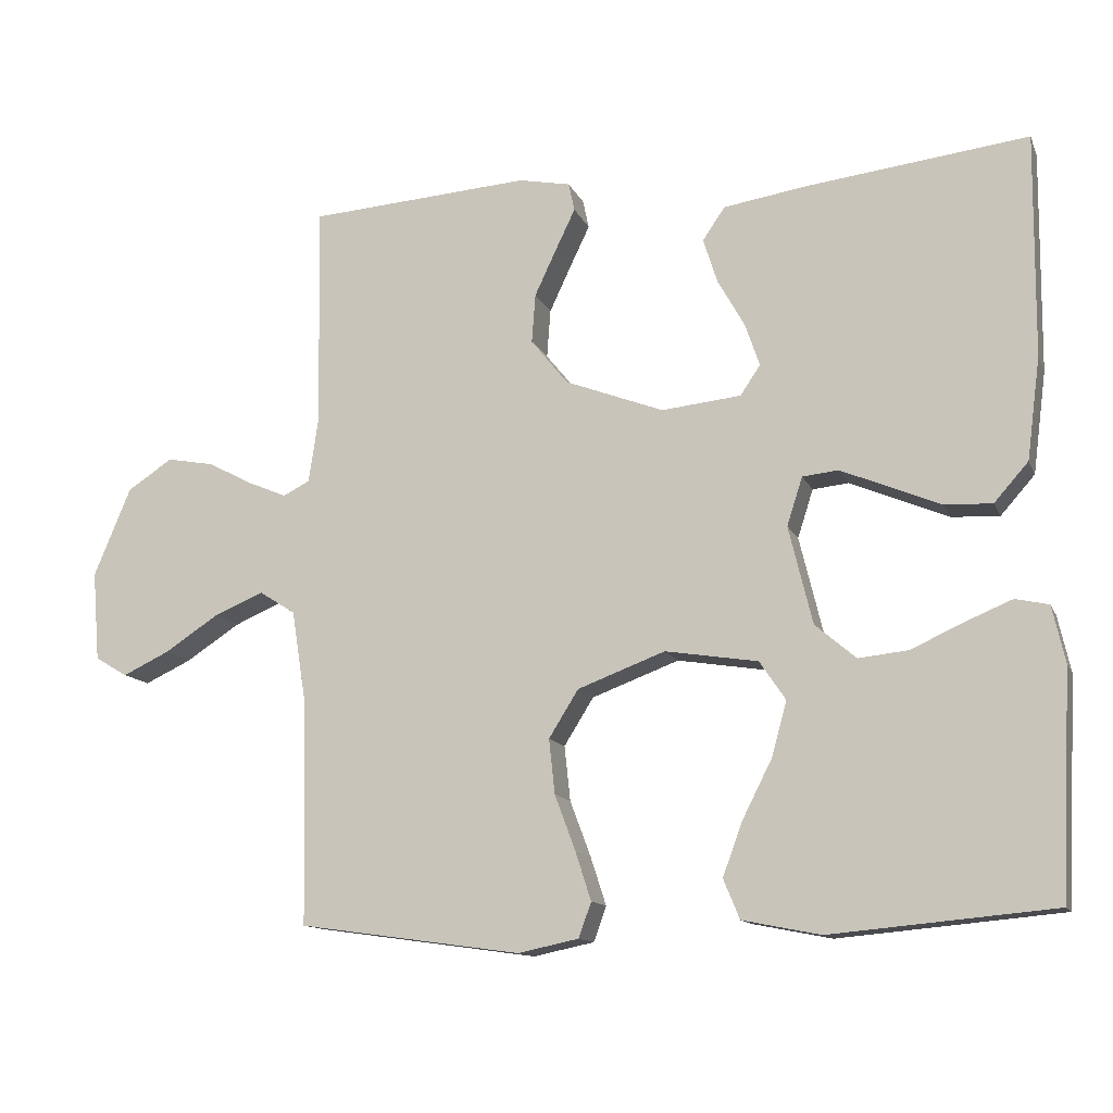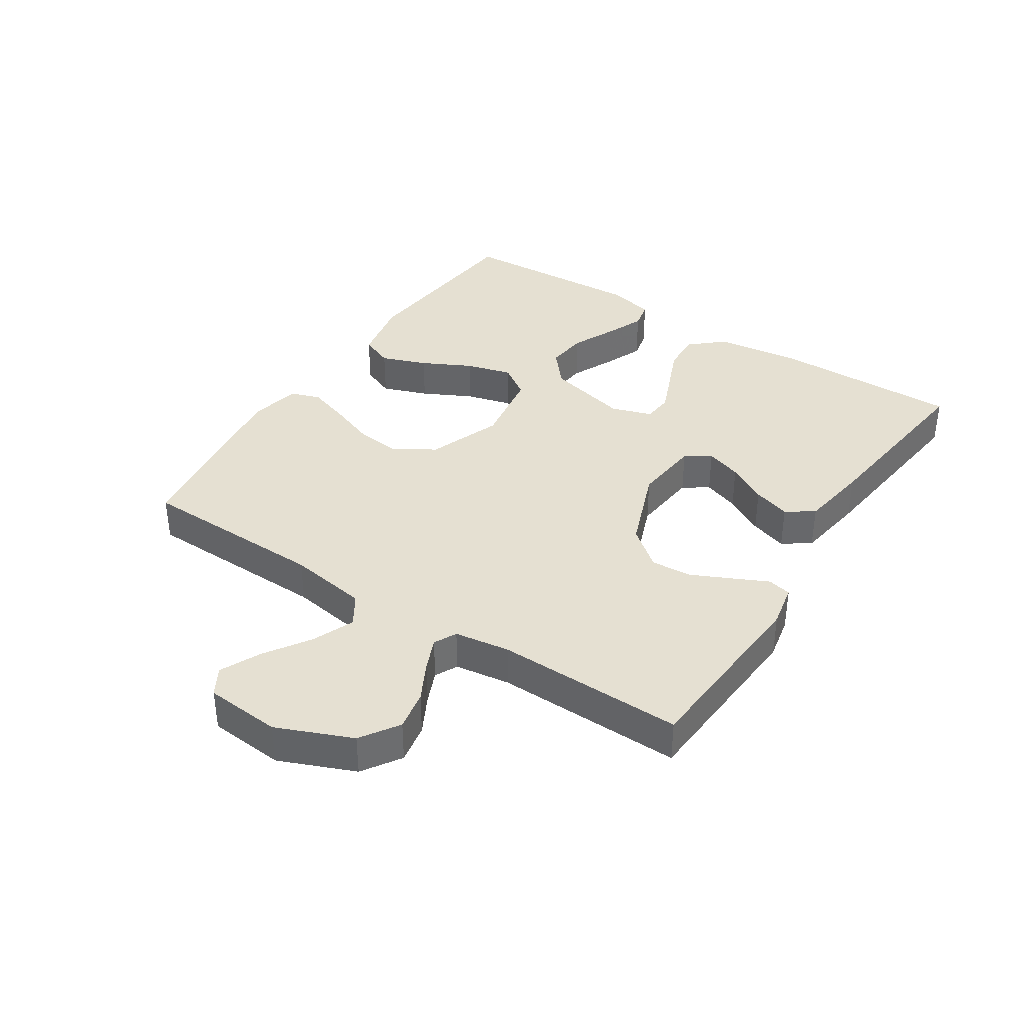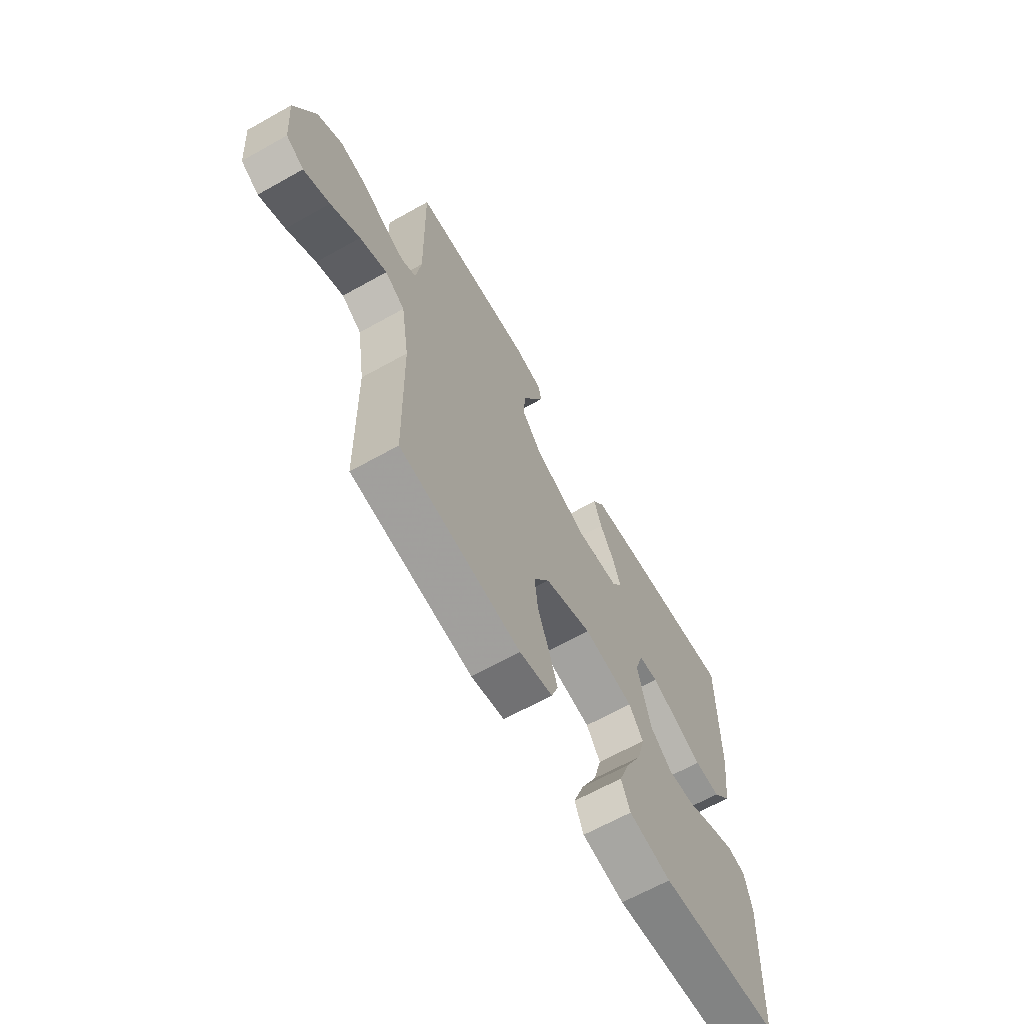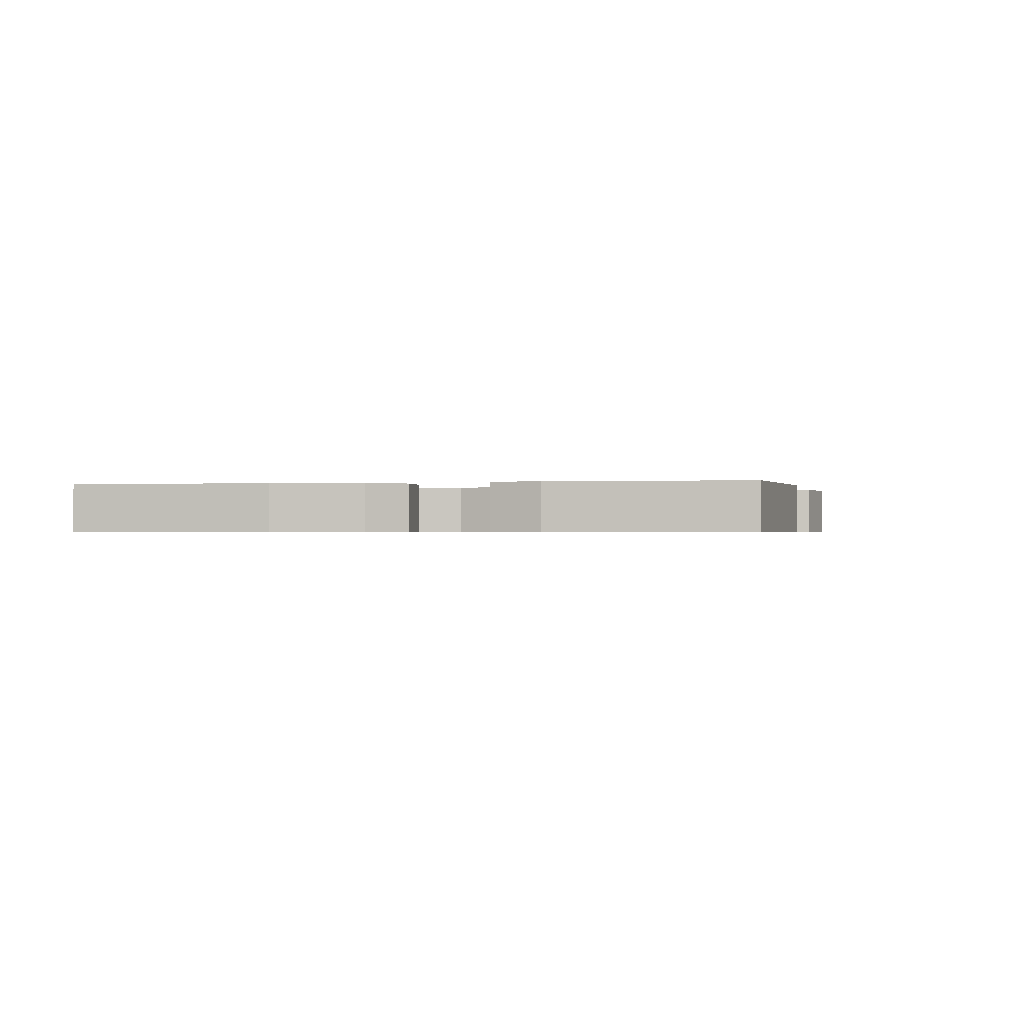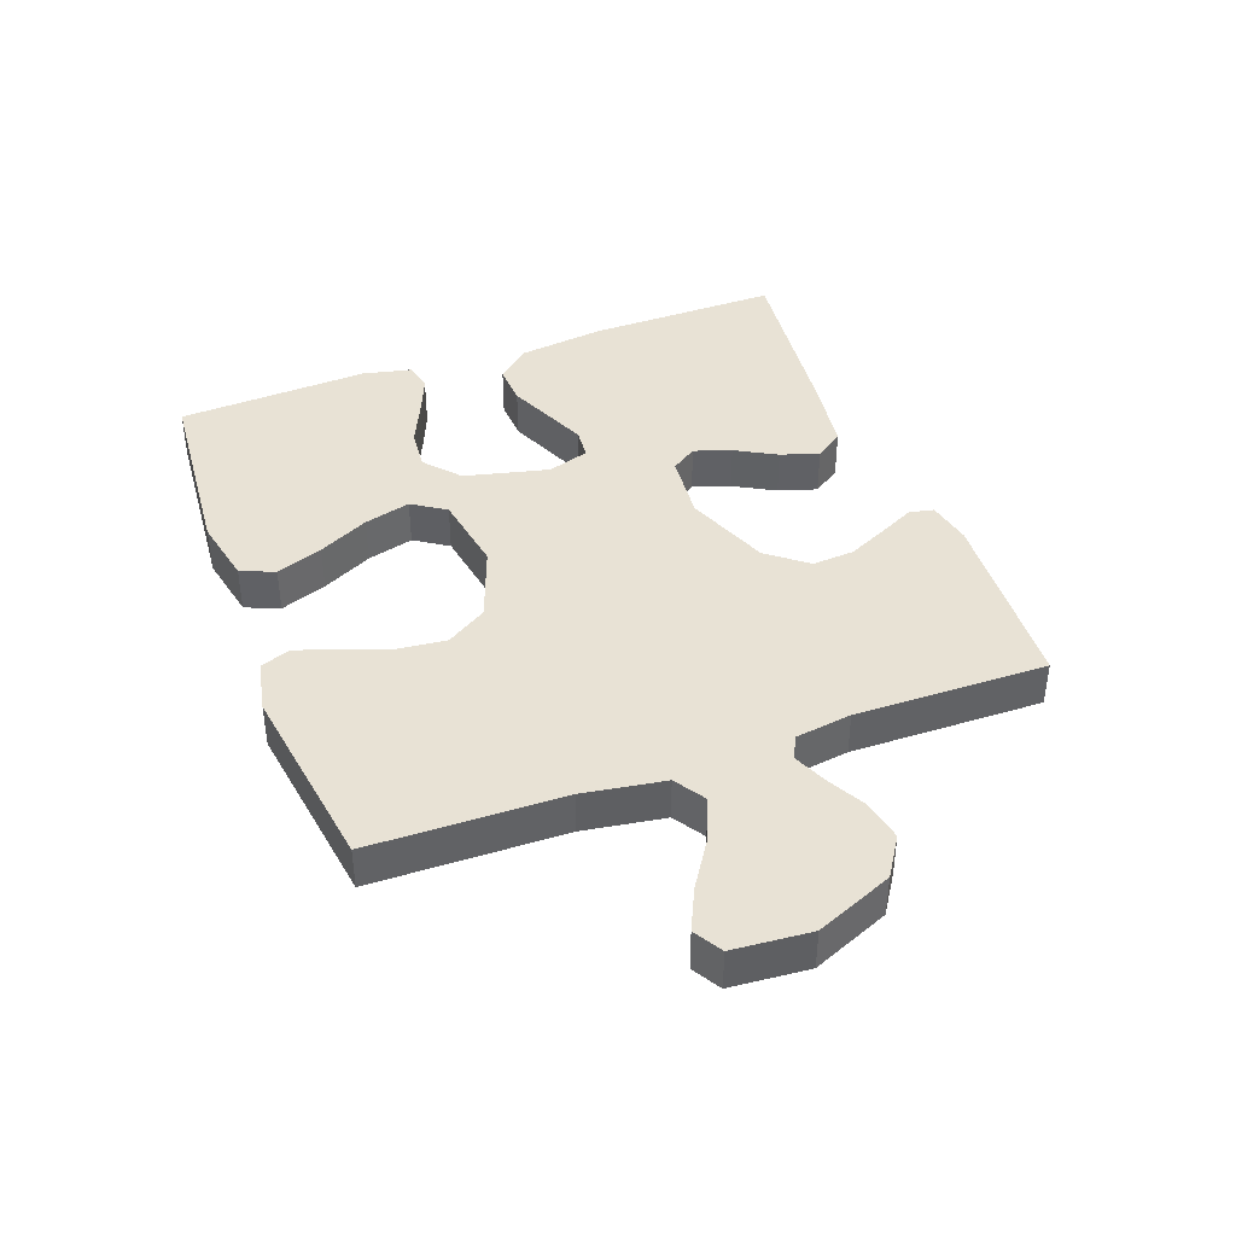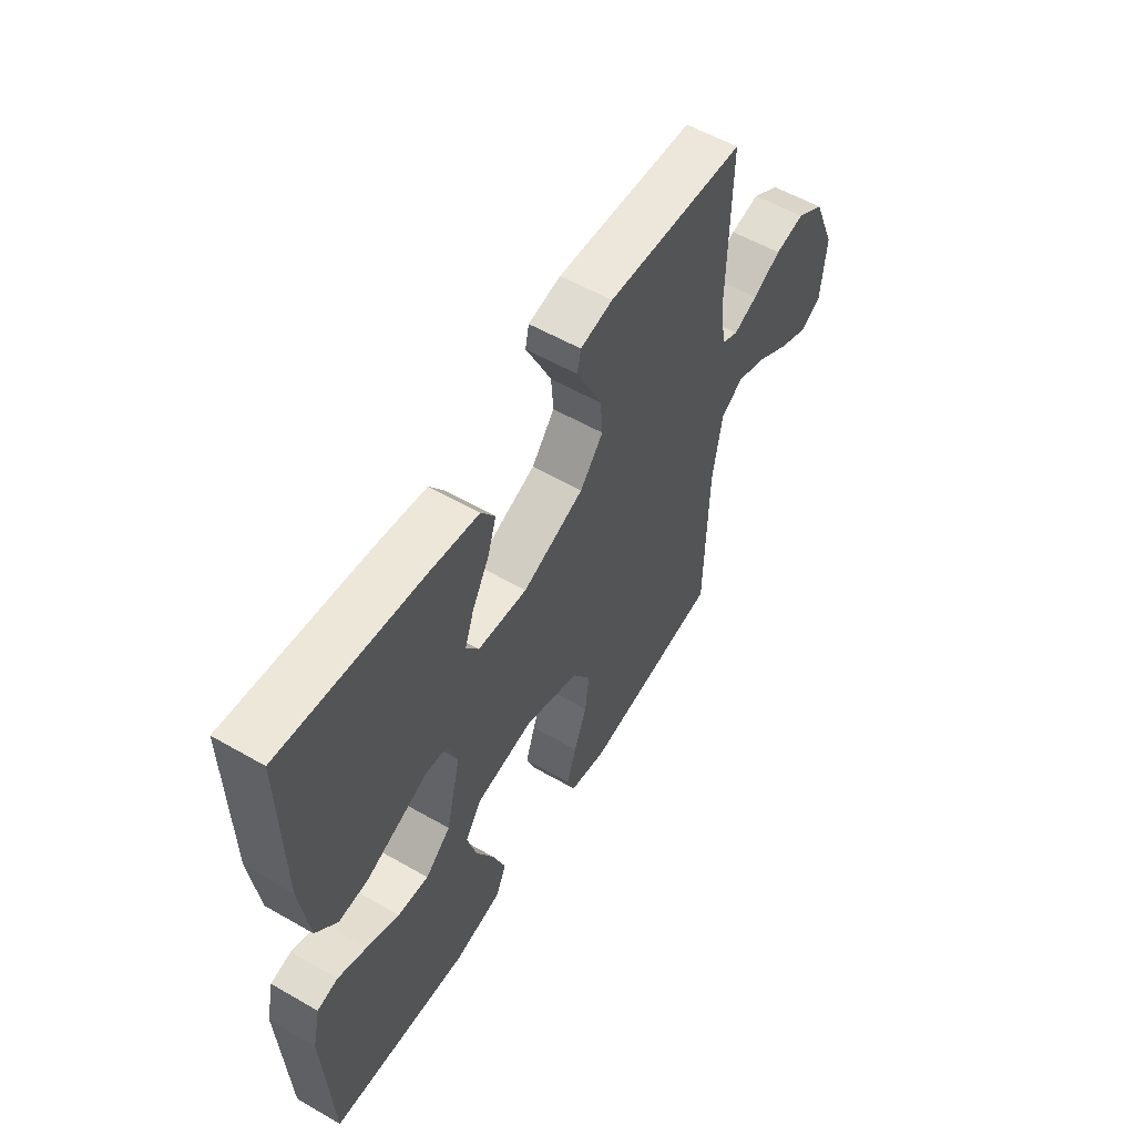
<metadata>
{"format":"obj","ext":"obj","renderer":"f3d","projection":"perspective","resolution":1024,"background":"white","views":[{"elev":-12.8,"azim":17.1,"up":"+Z"},{"elev":37.7,"azim":-56.9,"up":"+Y"},{"elev":-65.2,"azim":-60.6,"up":"+Z"},{"elev":-0.6,"azim":102.4,"up":"+Y"},{"elev":40.8,"azim":-110.5,"up":"+Y"},{"elev":56.5,"azim":121.0,"up":"+Z"}]}
</metadata>
<code>
v 0.5 0.07 -0.5
v 0.2 0.07 -0.527
v 0.095 0.07 -0.506
v 0.073 0.07 -0.453
v 0.1 0.07 -0.38
v 0.14 0.07 -0.301
v 0.16 0.07 -0.228
v 0.125 0.07 -0.176
v 0 0.07 -0.156
v -0.118 0.07 -0.2
v -0.158 0.07 -0.264
v -0.15 0.07 -0.338
v -0.122 0.07 -0.413
v -0.101 0.07 -0.478
v -0.118 0.07 -0.525
v -0.2 0.07 -0.542
v -0.5 0.07 -0.5
v -0.506 0.07 -0.2
v -0.526 0.07 -0.073
v -0.575 0.07 -0.042
v -0.642 0.07 -0.07
v -0.714 0.07 -0.117
v -0.778 0.07 -0.147
v -0.822 0.07 -0.121
v -0.832 0.07 0
v -0.782 0.07 0.12
v -0.721 0.07 0.16
v -0.657 0.07 0.148
v -0.596 0.07 0.116
v -0.544 0.07 0.094
v -0.508 0.07 0.112
v -0.495 0.07 0.2
v -0.5 0.07 0.5
v -0.2 0.07 0.52
v -0.13 0.07 0.506
v -0.122 0.07 0.468
v -0.148 0.07 0.414
v -0.178 0.07 0.35
v -0.183 0.07 0.284
v -0.133 0.07 0.222
v 0 0.07 0.171
v 0.107 0.07 0.182
v 0.134 0.07 0.222
v 0.114 0.07 0.28
v 0.078 0.07 0.344
v 0.059 0.07 0.404
v 0.089 0.07 0.448
v 0.2 0.07 0.465
v 0.5 0.07 0.5
v 0.497 0.07 0.2
v 0.479 0.07 0.063
v 0.433 0.07 0.011
v 0.369 0.07 0.014
v 0.3 0.07 0.043
v 0.235 0.07 0.07
v 0.187 0.07 0.065
v 0.166 0.07 0
v 0.198 0.07 -0.132
v 0.253 0.07 -0.179
v 0.32 0.07 -0.172
v 0.39 0.07 -0.14
v 0.453 0.07 -0.114
v 0.498 0.07 -0.124
v 0.515 0.07 -0.2
v 0.5 0 -0.5
v 0.2 0 -0.527
v 0.095 0 -0.506
v 0.073 0 -0.453
v 0.1 0 -0.38
v 0.14 0 -0.301
v 0.16 0 -0.228
v 0.125 0 -0.176
v 0 0 -0.156
v -0.118 0 -0.2
v -0.158 0 -0.264
v -0.15 0 -0.338
v -0.122 0 -0.413
v -0.101 0 -0.478
v -0.118 0 -0.525
v -0.2 0 -0.542
v -0.5 0 -0.5
v -0.506 0 -0.2
v -0.526 0 -0.073
v -0.575 0 -0.042
v -0.642 0 -0.07
v -0.714 0 -0.117
v -0.778 0 -0.147
v -0.822 0 -0.121
v -0.832 0 0
v -0.782 0 0.12
v -0.721 0 0.16
v -0.657 0 0.148
v -0.596 0 0.116
v -0.544 0 0.094
v -0.508 0 0.112
v -0.495 0 0.2
v -0.5 0 0.5
v -0.2 0 0.52
v -0.13 0 0.506
v -0.122 0 0.468
v -0.148 0 0.414
v -0.178 0 0.35
v -0.183 0 0.284
v -0.133 0 0.222
v 0 0 0.171
v 0.107 0 0.182
v 0.134 0 0.222
v 0.114 0 0.28
v 0.078 0 0.344
v 0.059 0 0.404
v 0.089 0 0.448
v 0.2 0 0.465
v 0.5 0 0.5
v 0.497 0 0.2
v 0.479 0 0.063
v 0.433 0 0.011
v 0.369 0 0.014
v 0.3 0 0.043
v 0.235 0 0.07
v 0.187 0 0.065
v 0.166 0 0
v 0.198 0 -0.132
v 0.253 0 -0.179
v 0.32 0 -0.172
v 0.39 0 -0.14
v 0.453 0 -0.114
v 0.498 0 -0.124
v 0.515 0 -0.2
f 60 61 62 63
f 60 63 64 1
f 51 52 53 54
f 51 54 55
f 50 51 55
f 49 50 55 56
f 47 48 49 56
f 44 45 46 47
f 43 44 47
f 34 35 36 37
f 32 33 34 37
f 31 32 37 38
f 26 27 28 29
f 26 29 30
f 25 26 30
f 24 25 30
f 21 22 23 24
f 20 21 24 30
f 19 20 30 31
f 15 16 17 18
f 12 13 14 15
f 12 15 18 19
f 3 4 5 6
f 3 6 7
f 2 3 7
f 59 60 1 2
f 58 59 2 7
f 57 58 7 8
f 43 47 56
f 42 43 56 57
f 41 42 57 8
f 19 31 38 39
f 19 39 40
f 11 12 19
f 10 11 19 40
f 9 10 40 41
f 8 9 41
f 127 126 125 124
f 65 128 127 124
f 118 117 116 115
f 119 118 115
f 119 115 114
f 120 119 114 113
f 120 113 112 111
f 111 110 109 108
f 111 108 107
f 101 100 99 98
f 101 98 97 96
f 102 101 96 95
f 93 92 91 90
f 94 93 90
f 94 90 89
f 94 89 88
f 88 87 86 85
f 94 88 85 84
f 95 94 84 83
f 82 81 80 79
f 79 78 77 76
f 83 82 79 76
f 70 69 68 67
f 71 70 67
f 71 67 66
f 66 65 124 123
f 71 66 123 122
f 72 71 122 121
f 120 111 107
f 121 120 107 106
f 72 121 106 105
f 103 102 95 83
f 104 103 83
f 83 76 75
f 104 83 75 74
f 105 104 74 73
f 105 73 72
f 1 65 66 2
f 2 66 67 3
f 3 67 68 4
f 4 68 69 5
f 5 69 70 6
f 6 70 71 7
f 7 71 72 8
f 8 72 73 9
f 9 73 74 10
f 10 74 75 11
f 11 75 76 12
f 12 76 77 13
f 13 77 78 14
f 14 78 79 15
f 15 79 80 16
f 16 80 81 17
f 17 81 82 18
f 18 82 83 19
f 19 83 84 20
f 20 84 85 21
f 21 85 86 22
f 22 86 87 23
f 23 87 88 24
f 24 88 89 25
f 25 89 90 26
f 26 90 91 27
f 27 91 92 28
f 28 92 93 29
f 29 93 94 30
f 30 94 95 31
f 31 95 96 32
f 32 96 97 33
f 33 97 98 34
f 34 98 99 35
f 35 99 100 36
f 36 100 101 37
f 37 101 102 38
f 38 102 103 39
f 39 103 104 40
f 40 104 105 41
f 41 105 106 42
f 42 106 107 43
f 43 107 108 44
f 44 108 109 45
f 45 109 110 46
f 46 110 111 47
f 47 111 112 48
f 48 112 113 49
f 49 113 114 50
f 50 114 115 51
f 51 115 116 52
f 52 116 117 53
f 53 117 118 54
f 54 118 119 55
f 55 119 120 56
f 56 120 121 57
f 57 121 122 58
f 58 122 123 59
f 59 123 124 60
f 60 124 125 61
f 61 125 126 62
f 62 126 127 63
f 63 127 128 64
f 64 128 65 1

</code>
